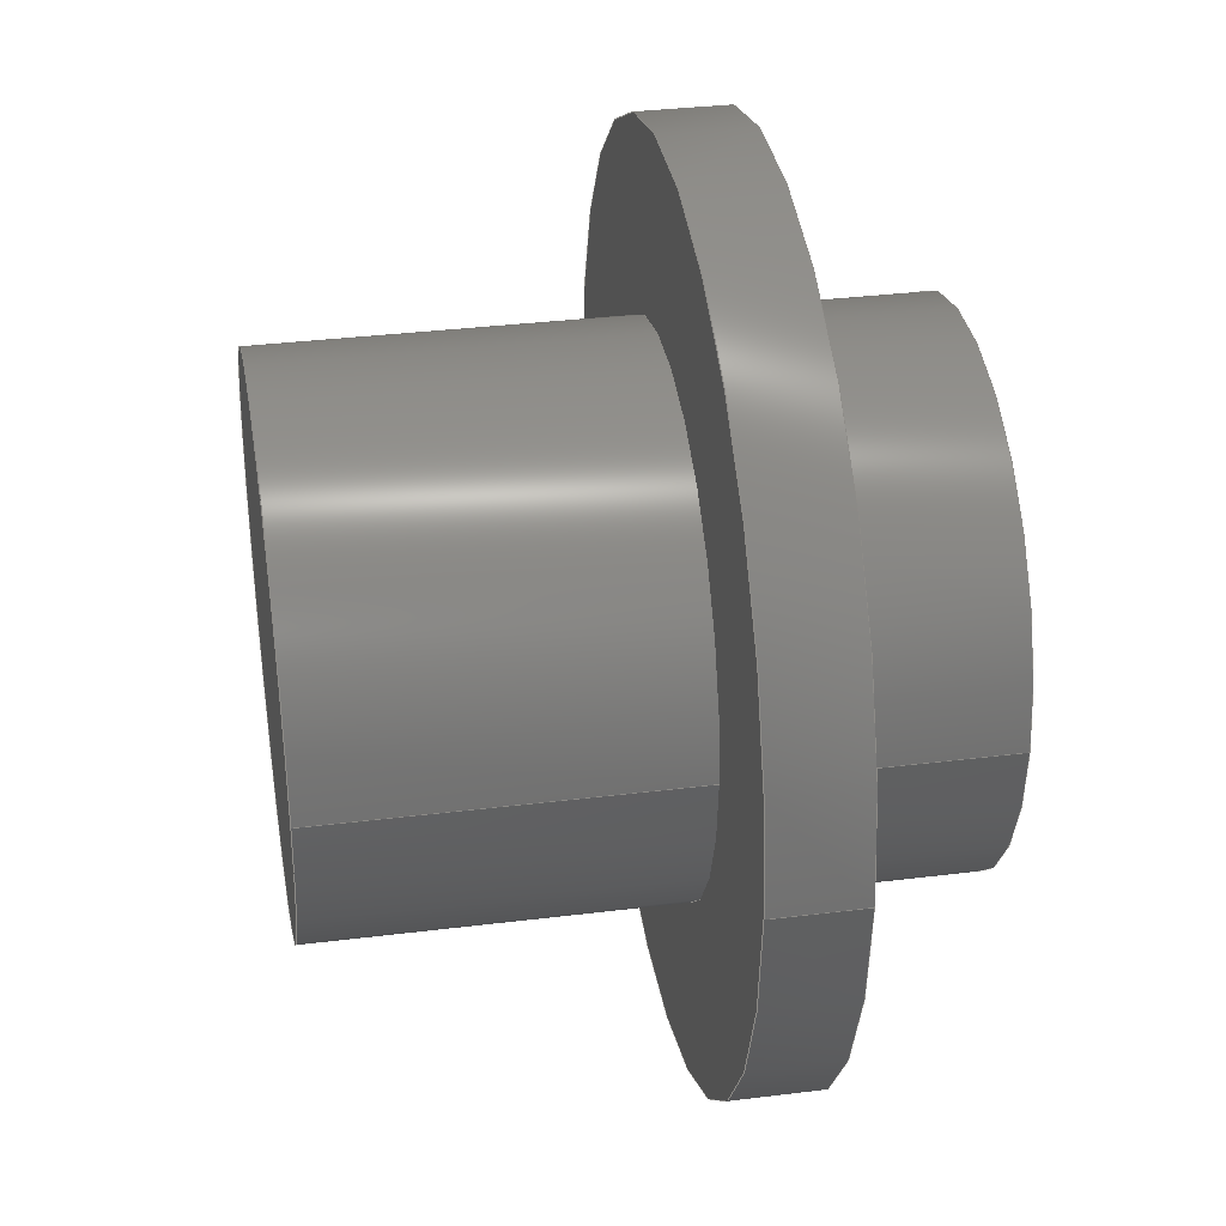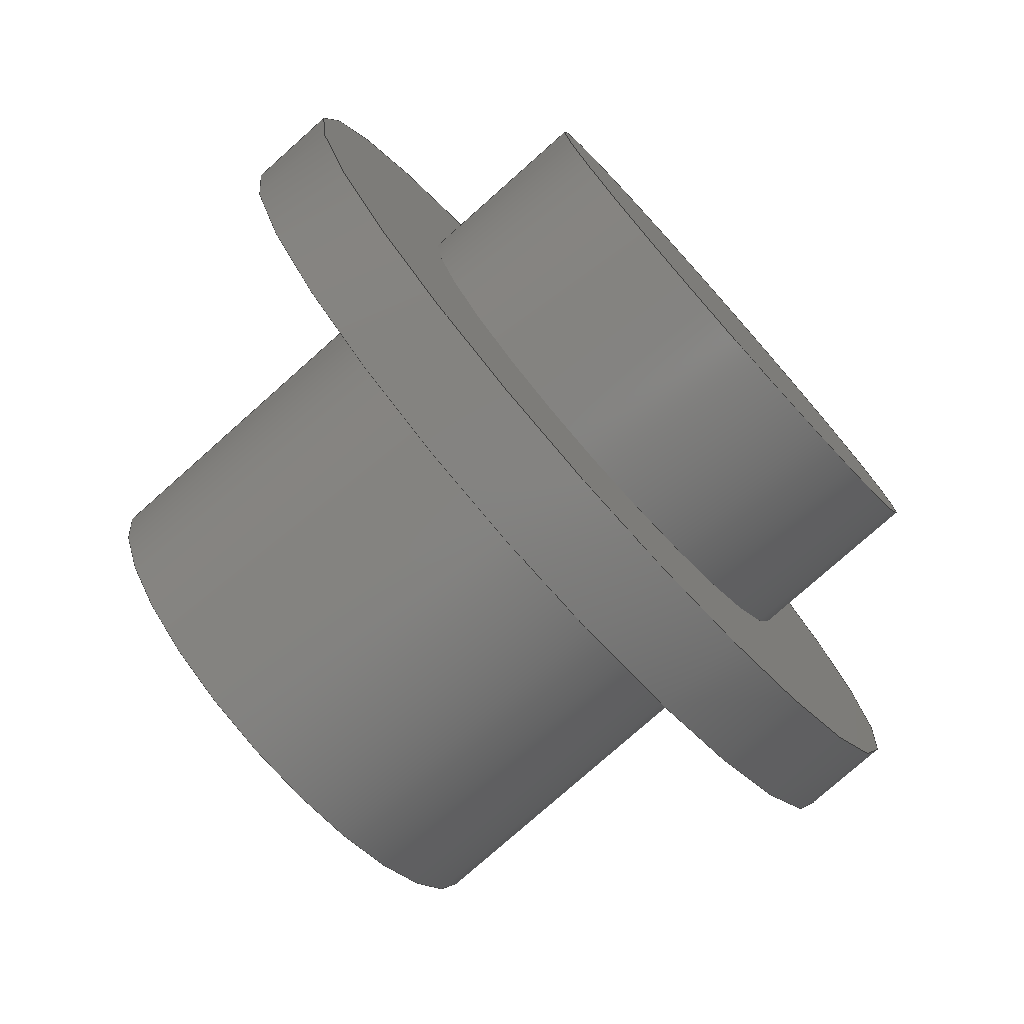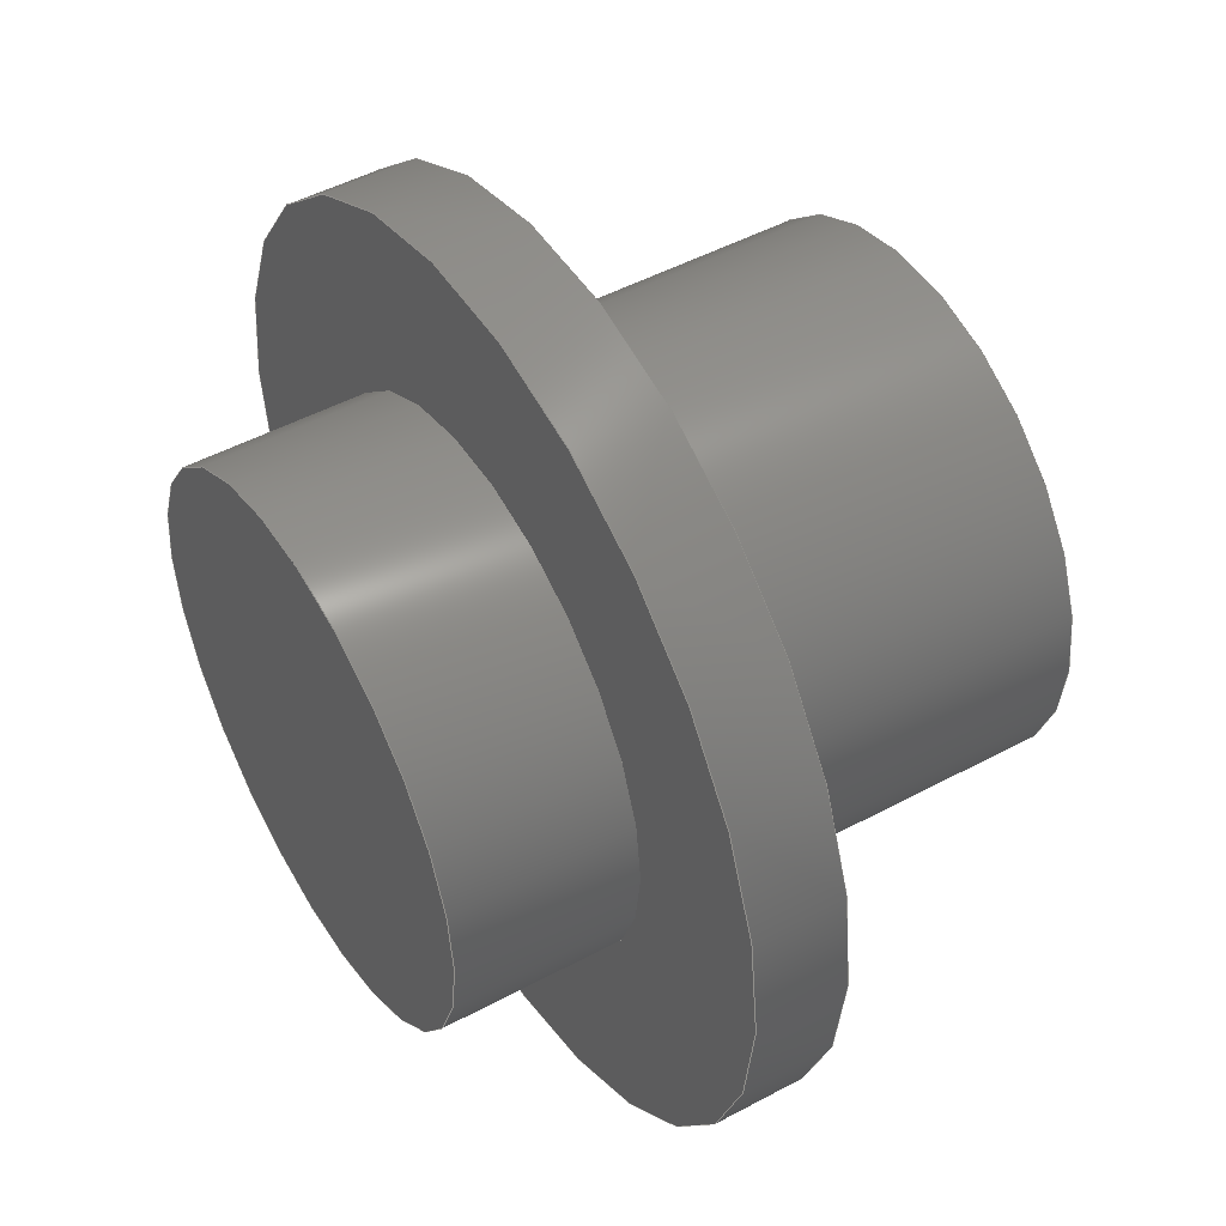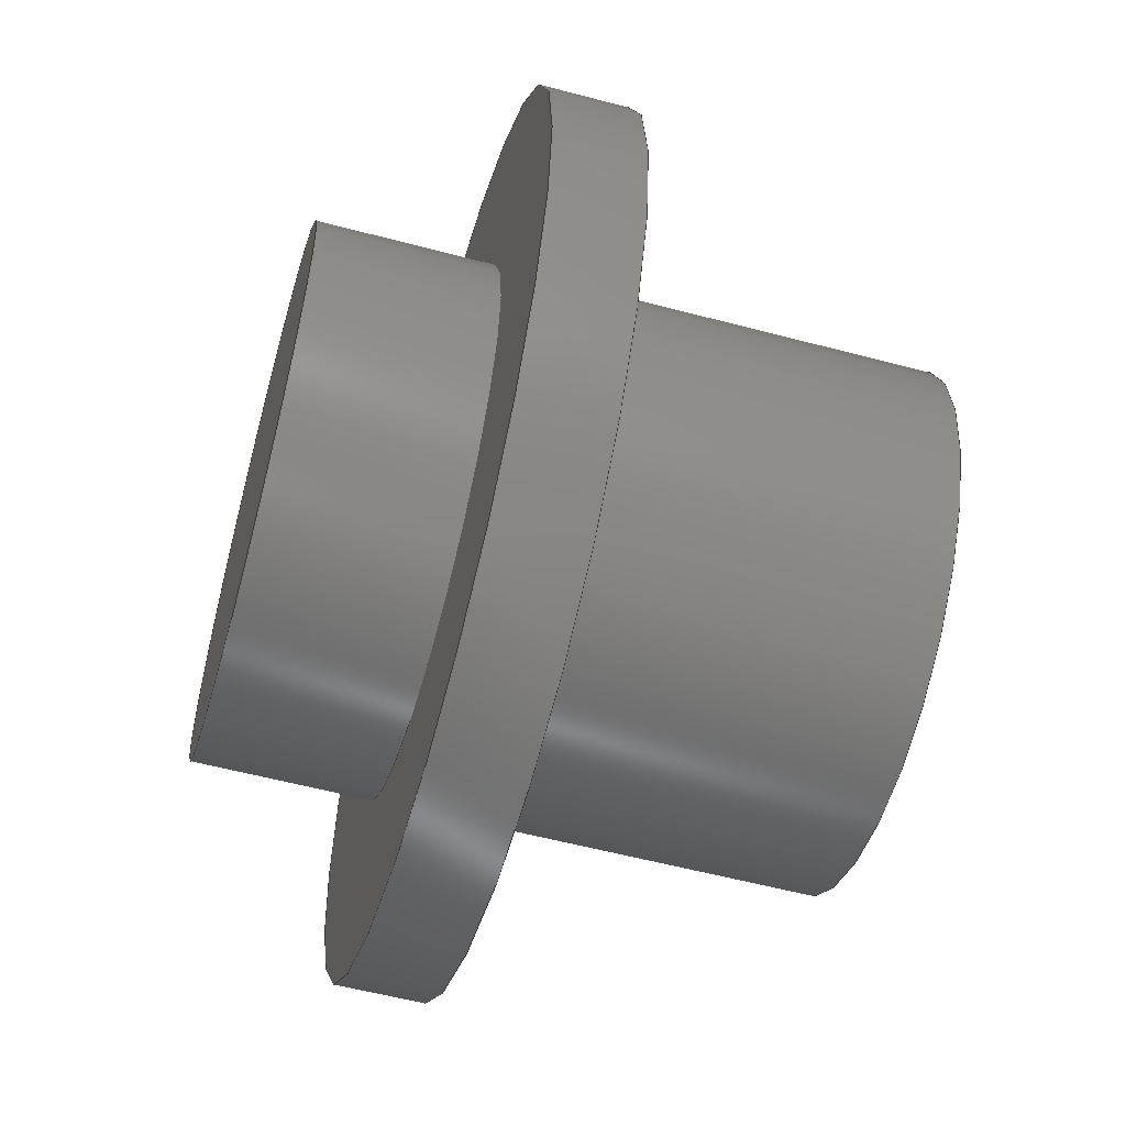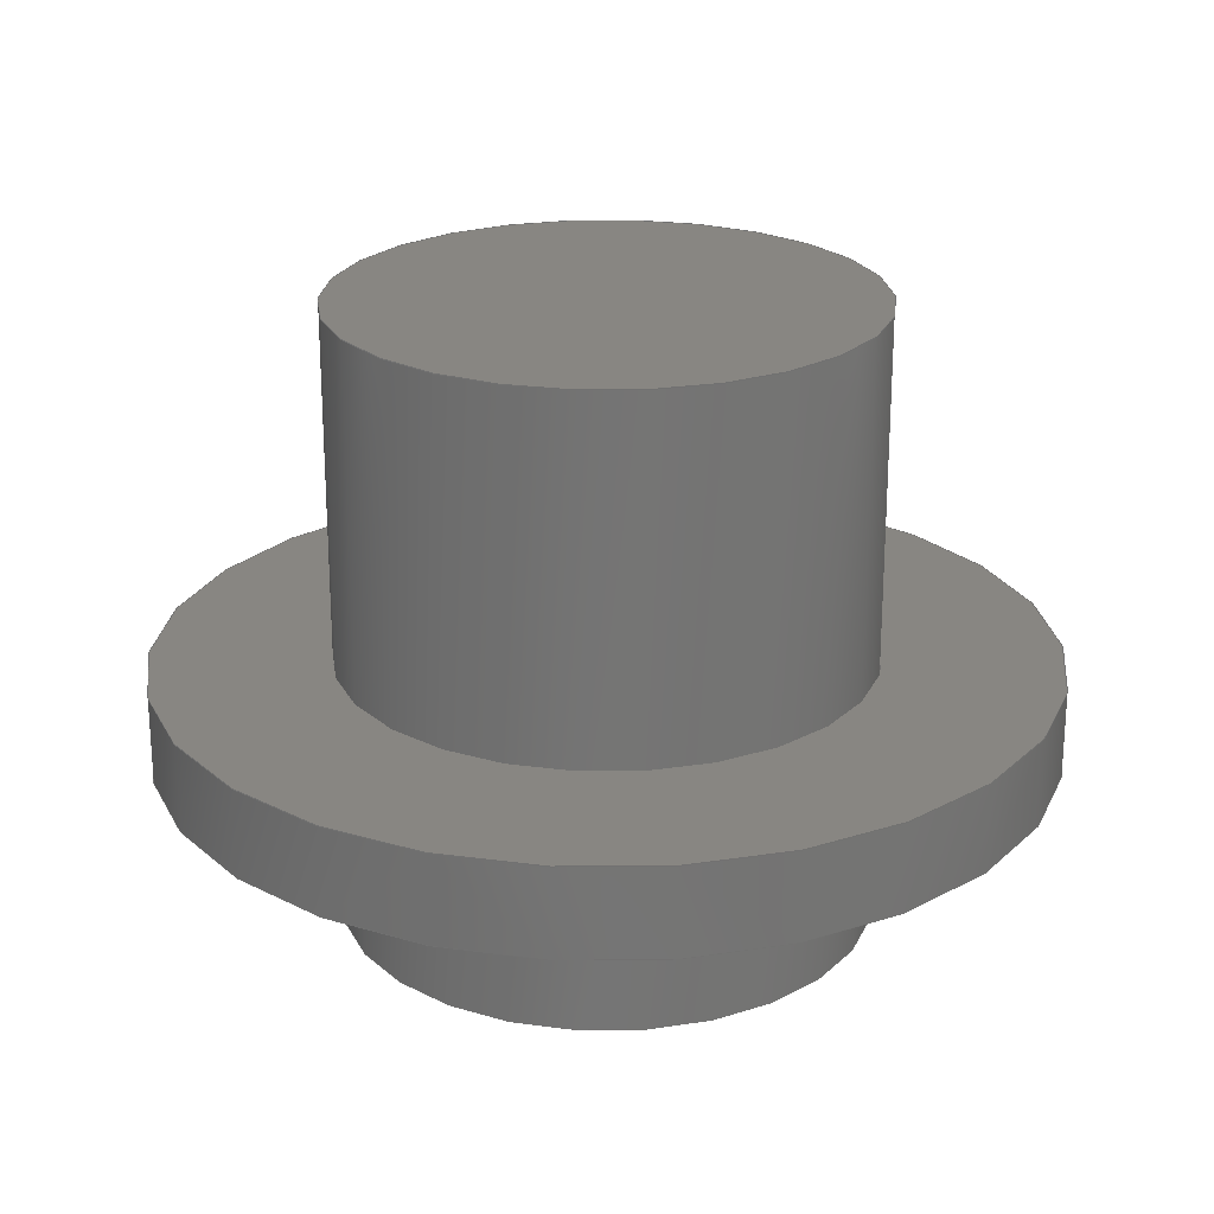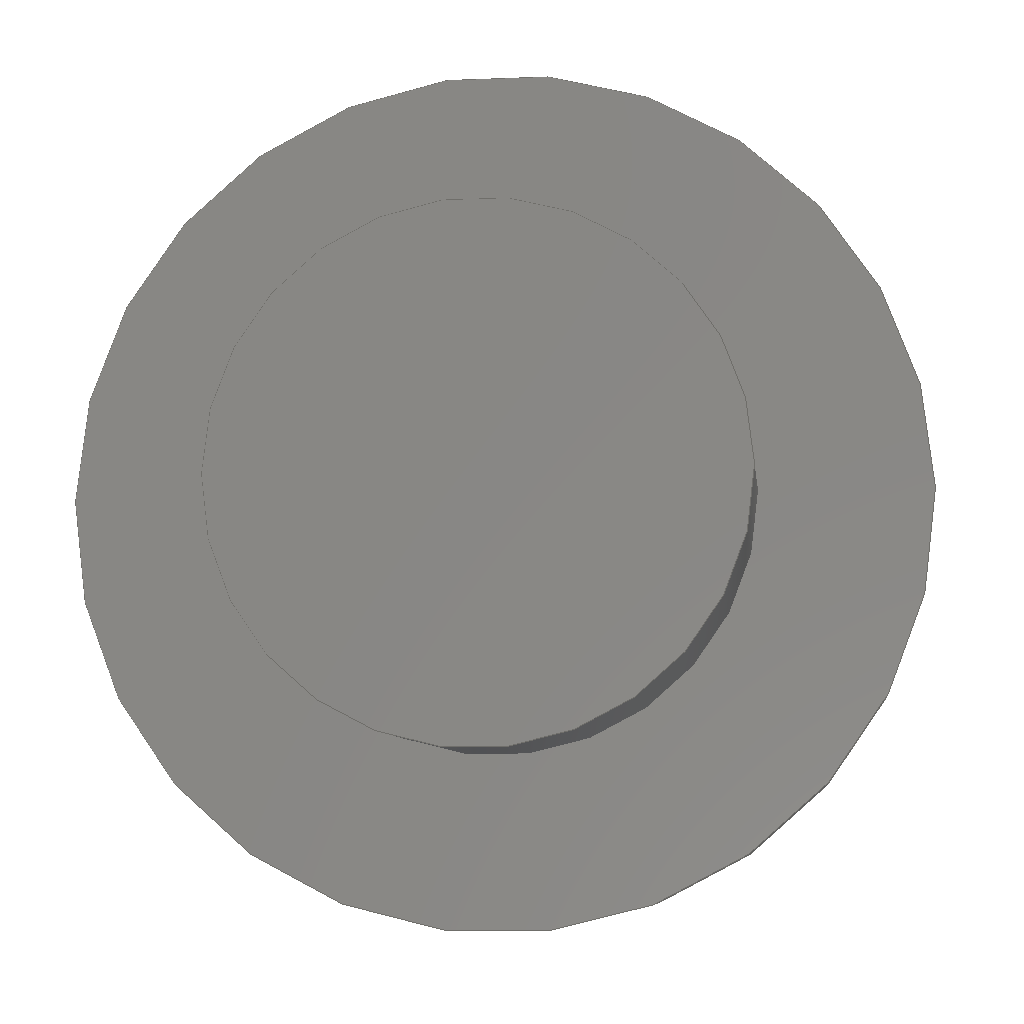
<metadata>
{"format":"step","ext":"step","renderer":"f3d","projection":"perspective","resolution":1024,"background":"white","views":[{"elev":33.8,"azim":-99.6,"up":"+Z"},{"elev":-77.3,"azim":-48.3,"up":"+Z"},{"elev":48.5,"azim":59.0,"up":"+Z"},{"elev":-56.8,"azim":74.5,"up":"+Z"},{"elev":23.2,"azim":13.0,"up":"+Y"},{"elev":-7.7,"azim":6.6,"up":"+Z"}]}
</metadata>
<code>
ISO-10303-21;
DATA;
#1=MECHANICAL_DESIGN_GEOMETRIC_PRESENTATION_REPRESENTATION('',(#4),#167);
#2=SHAPE_REPRESENTATION_RELATIONSHIP('SRR','None',#174,#3);
#3=ADVANCED_BREP_SHAPE_REPRESENTATION('',(#5),#166);
#4=STYLED_ITEM('',(#184),#5);
#5=MANIFOLD_SOLID_BREP('Body1',#83);
#6=FACE_BOUND('',#22,.T.);
#7=FACE_BOUND('',#25,.T.);
#8=PLANE('',#100);
#9=PLANE('',#101);
#10=PLANE('',#106);
#11=PLANE('',#109);
#12=FACE_OUTER_BOUND('',#19,.T.);
#13=FACE_OUTER_BOUND('',#20,.T.);
#14=FACE_OUTER_BOUND('',#21,.T.);
#15=FACE_OUTER_BOUND('',#23,.T.);
#16=FACE_OUTER_BOUND('',#24,.T.);
#17=FACE_OUTER_BOUND('',#26,.T.);
#18=FACE_OUTER_BOUND('',#27,.T.);
#19=EDGE_LOOP('',(#55,#56,#57,#58));
#20=EDGE_LOOP('',(#59));
#21=EDGE_LOOP('',(#60));
#22=EDGE_LOOP('',(#61));
#23=EDGE_LOOP('',(#62,#63,#64,#65));
#24=EDGE_LOOP('',(#66));
#25=EDGE_LOOP('',(#67));
#26=EDGE_LOOP('',(#68,#69,#70,#71));
#27=EDGE_LOOP('',(#72));
#28=LINE('',#146,#31);
#29=LINE('',#157,#32);
#30=LINE('',#162,#33);
#31=VECTOR('',#116,0.15);
#32=VECTOR('',#131,0.25);
#33=VECTOR('',#138,0.15);
#34=CIRCLE('',#98,0.15);
#35=CIRCLE('',#99,0.15);
#36=CIRCLE('',#102,0.25);
#37=CIRCLE('',#103,0.15);
#38=CIRCLE('',#105,0.25);
#39=CIRCLE('',#108,0.15);
#40=VERTEX_POINT('',#143);
#41=VERTEX_POINT('',#145);
#42=VERTEX_POINT('',#150);
#43=VERTEX_POINT('',#152);
#44=VERTEX_POINT('',#155);
#45=VERTEX_POINT('',#160);
#46=EDGE_CURVE('',#40,#40,#34,.T.);
#47=EDGE_CURVE('',#40,#41,#28,.T.);
#48=EDGE_CURVE('',#41,#41,#35,.T.);
#49=EDGE_CURVE('',#42,#42,#36,.T.);
#50=EDGE_CURVE('',#43,#43,#37,.T.);
#51=EDGE_CURVE('',#44,#44,#38,.T.);
#52=EDGE_CURVE('',#44,#42,#29,.T.);
#53=EDGE_CURVE('',#45,#45,#39,.T.);
#54=EDGE_CURVE('',#45,#43,#30,.T.);
#55=ORIENTED_EDGE('',*,*,#46,.F.);
#56=ORIENTED_EDGE('',*,*,#47,.T.);
#57=ORIENTED_EDGE('',*,*,#48,.F.);
#58=ORIENTED_EDGE('',*,*,#47,.F.);
#59=ORIENTED_EDGE('',*,*,#46,.T.);
#60=ORIENTED_EDGE('',*,*,#49,.F.);
#61=ORIENTED_EDGE('',*,*,#50,.T.);
#62=ORIENTED_EDGE('',*,*,#51,.F.);
#63=ORIENTED_EDGE('',*,*,#52,.T.);
#64=ORIENTED_EDGE('',*,*,#49,.T.);
#65=ORIENTED_EDGE('',*,*,#52,.F.);
#66=ORIENTED_EDGE('',*,*,#51,.T.);
#67=ORIENTED_EDGE('',*,*,#48,.T.);
#68=ORIENTED_EDGE('',*,*,#53,.F.);
#69=ORIENTED_EDGE('',*,*,#54,.T.);
#70=ORIENTED_EDGE('',*,*,#50,.F.);
#71=ORIENTED_EDGE('',*,*,#54,.F.);
#72=ORIENTED_EDGE('',*,*,#53,.T.);
#73=CYLINDRICAL_SURFACE('',#97,0.15);
#74=CYLINDRICAL_SURFACE('',#104,0.25);
#75=CYLINDRICAL_SURFACE('',#107,0.15);
#76=ADVANCED_FACE('',(#12),#73,.T.);
#77=ADVANCED_FACE('',(#13),#8,.T.);
#78=ADVANCED_FACE('',(#14,#6),#9,.F.);
#79=ADVANCED_FACE('',(#15),#74,.T.);
#80=ADVANCED_FACE('',(#16,#7),#10,.T.);
#81=ADVANCED_FACE('',(#17),#75,.T.);
#82=ADVANCED_FACE('',(#18),#11,.F.);
#83=CLOSED_SHELL('',(#76,#77,#78,#79,#80,#81,#82));
#84=DERIVED_UNIT_ELEMENT(#86,1);
#85=DERIVED_UNIT_ELEMENT(#169,3);
#86=(
MASS_UNIT()
NAMED_UNIT(*)
SI_UNIT(.KILO.,.GRAM.)
);
#87=DERIVED_UNIT((#84,#85));
#88=MEASURE_REPRESENTATION_ITEM('density measure',
POSITIVE_RATIO_MEASURE(7850),#87);
#89=PROPERTY_DEFINITION_REPRESENTATION(#94,#91);
#90=PROPERTY_DEFINITION_REPRESENTATION(#95,#92);
#91=REPRESENTATION('material name',(#93),#166);
#92=REPRESENTATION('density',(#88),#166);
#93=DESCRIPTIVE_REPRESENTATION_ITEM('Steel','Steel');
#94=PROPERTY_DEFINITION('material property','material name',#176);
#95=PROPERTY_DEFINITION('material property','density of part',#176);
#96=AXIS2_PLACEMENT_3D('placement',#141,#110,#111);
#97=AXIS2_PLACEMENT_3D('',#142,#112,#113);
#98=AXIS2_PLACEMENT_3D('',#144,#114,#115);
#99=AXIS2_PLACEMENT_3D('',#147,#117,#118);
#100=AXIS2_PLACEMENT_3D('',#148,#119,#120);
#101=AXIS2_PLACEMENT_3D('',#149,#121,#122);
#102=AXIS2_PLACEMENT_3D('',#151,#123,#124);
#103=AXIS2_PLACEMENT_3D('',#153,#125,#126);
#104=AXIS2_PLACEMENT_3D('',#154,#127,#128);
#105=AXIS2_PLACEMENT_3D('',#156,#129,#130);
#106=AXIS2_PLACEMENT_3D('',#158,#132,#133);
#107=AXIS2_PLACEMENT_3D('',#159,#134,#135);
#108=AXIS2_PLACEMENT_3D('',#161,#136,#137);
#109=AXIS2_PLACEMENT_3D('',#163,#139,#140);
#110=DIRECTION('axis',(0,0,1));
#111=DIRECTION('refdir',(1,0,0));
#112=DIRECTION('center_axis',(0,-1,0));
#113=DIRECTION('ref_axis',(1,0,-2.935e-65));
#114=DIRECTION('center_axis',(8.882e-16,-1,3.209e-17));
#115=DIRECTION('ref_axis',(1,8.882e-16,-2.935e-65));
#116=DIRECTION('',(0,1,0));
#117=DIRECTION('center_axis',(-8.882e-16,1,-3.209e-17));
#118=DIRECTION('ref_axis',(1,0,-2.935e-65));
#119=DIRECTION('center_axis',(8.882e-16,-1,3.209e-17));
#120=DIRECTION('ref_axis',(1,8.882e-16,-2.935e-65));
#121=DIRECTION('center_axis',(8.882e-16,-1,3.209e-17));
#122=DIRECTION('ref_axis',(1,8.882e-16,0));
#123=DIRECTION('center_axis',(8.882e-16,-1,3.209e-17));
#124=DIRECTION('ref_axis',(1,8.882e-16,0));
#125=DIRECTION('center_axis',(8.882e-16,-1,3.209e-17));
#126=DIRECTION('ref_axis',(1,8.882e-16,0));
#127=DIRECTION('center_axis',(0,-1,0));
#128=DIRECTION('ref_axis',(1,0,0));
#129=DIRECTION('center_axis',(8.882e-16,-1,3.209e-17));
#130=DIRECTION('ref_axis',(1,8.882e-16,0));
#131=DIRECTION('',(0,1,0));
#132=DIRECTION('center_axis',(8.882e-16,-1,3.209e-17));
#133=DIRECTION('ref_axis',(1,8.882e-16,0));
#134=DIRECTION('center_axis',(0,1,0));
#135=DIRECTION('ref_axis',(1,0,0));
#136=DIRECTION('center_axis',(-8.882e-16,1,-3.209e-17));
#137=DIRECTION('ref_axis',(1,8.882e-16,0));
#138=DIRECTION('',(0,-1,0));
#139=DIRECTION('center_axis',(8.882e-16,-1,3.209e-17));
#140=DIRECTION('ref_axis',(1,8.882e-16,0));
#141=CARTESIAN_POINT('',(0,0,0));
#142=CARTESIAN_POINT('Origin',(7.563,8.958,18.59));
#143=CARTESIAN_POINT('',(7.413,8.858,18.59));
#144=CARTESIAN_POINT('Origin',(7.563,8.858,18.59));
#145=CARTESIAN_POINT('',(7.413,8.958,18.59));
#146=CARTESIAN_POINT('',(7.413,8.958,18.59));
#147=CARTESIAN_POINT('Origin',(7.563,8.958,18.59));
#148=CARTESIAN_POINT('Origin',(7.563,8.858,18.59));
#149=CARTESIAN_POINT('Origin',(7.563,9.008,18.59));
#150=CARTESIAN_POINT('',(7.313,9.008,18.59));
#151=CARTESIAN_POINT('Origin',(7.563,9.008,18.59));
#152=CARTESIAN_POINT('',(7.413,9.008,18.59));
#153=CARTESIAN_POINT('Origin',(7.563,9.008,18.59));
#154=CARTESIAN_POINT('Origin',(7.563,9.008,18.59));
#155=CARTESIAN_POINT('',(7.313,8.958,18.59));
#156=CARTESIAN_POINT('Origin',(7.563,8.958,18.59));
#157=CARTESIAN_POINT('',(7.313,9.008,18.59));
#158=CARTESIAN_POINT('Origin',(7.563,8.958,18.59));
#159=CARTESIAN_POINT('Origin',(7.563,9.008,18.59));
#160=CARTESIAN_POINT('',(7.413,9.208,18.59));
#161=CARTESIAN_POINT('Origin',(7.563,9.208,18.59));
#162=CARTESIAN_POINT('',(7.413,9.008,18.59));
#163=CARTESIAN_POINT('Origin',(7.563,9.208,18.59));
#164=UNCERTAINTY_MEASURE_WITH_UNIT(LENGTH_MEASURE(0.001),#168,
'DISTANCE_ACCURACY_VALUE',
'Maximum model space distance between geometric entities at asserted c
onnectivities');
#165=UNCERTAINTY_MEASURE_WITH_UNIT(LENGTH_MEASURE(0.001),#168,
'DISTANCE_ACCURACY_VALUE',
'Maximum model space distance between geometric entities at asserted c
onnectivities');
#166=(
GEOMETRIC_REPRESENTATION_CONTEXT(3)
GLOBAL_UNCERTAINTY_ASSIGNED_CONTEXT((#164))
GLOBAL_UNIT_ASSIGNED_CONTEXT((#168,#170,#171))
REPRESENTATION_CONTEXT('','3D')
);
#167=(
GEOMETRIC_REPRESENTATION_CONTEXT(3)
GLOBAL_UNCERTAINTY_ASSIGNED_CONTEXT((#165))
GLOBAL_UNIT_ASSIGNED_CONTEXT((#168,#170,#171))
REPRESENTATION_CONTEXT('','3D')
);
#168=(
LENGTH_UNIT()
NAMED_UNIT(*)
SI_UNIT(.CENTI.,.METRE.)
);
#169=(
LENGTH_UNIT()
NAMED_UNIT(*)
SI_UNIT($,.METRE.)
);
#170=(
NAMED_UNIT(*)
PLANE_ANGLE_UNIT()
SI_UNIT($,.RADIAN.)
);
#171=(
NAMED_UNIT(*)
SI_UNIT($,.STERADIAN.)
SOLID_ANGLE_UNIT()
);
#172=SHAPE_DEFINITION_REPRESENTATION(#173,#174);
#173=PRODUCT_DEFINITION_SHAPE('',$,#176);
#174=SHAPE_REPRESENTATION('',(#96),#166);
#175=PRODUCT_DEFINITION_CONTEXT('part definition',#180,'design');
#176=PRODUCT_DEFINITION('pedicle_inner (2)','pedicle_inner (2)',#177,#175);
#177=PRODUCT_DEFINITION_FORMATION('',$,#182);
#178=PRODUCT_RELATED_PRODUCT_CATEGORY('pedicle_inner (2)',
'pedicle_inner (2)',(#182));
#179=APPLICATION_PROTOCOL_DEFINITION('international standard',
'automotive_design',2009,#180);
#180=APPLICATION_CONTEXT(
'Core Data for Automotive Mechanical Design Process');
#181=PRODUCT_CONTEXT('part definition',#180,'mechanical');
#182=PRODUCT('pedicle_inner (2)','pedicle_inner (2)',$,(#181));
#183=PRESENTATION_STYLE_ASSIGNMENT((#185));
#184=PRESENTATION_STYLE_ASSIGNMENT((#186));
#185=SURFACE_STYLE_USAGE(.BOTH.,#187);
#186=SURFACE_STYLE_USAGE(.BOTH.,#188);
#187=SURFACE_SIDE_STYLE('',(#189));
#188=SURFACE_SIDE_STYLE('',(#190));
#189=SURFACE_STYLE_FILL_AREA(#191);
#190=SURFACE_STYLE_FILL_AREA(#192);
#191=FILL_AREA_STYLE('Steel - Satin',(#193));
#192=FILL_AREA_STYLE('Carbon Fiber - Twill',(#194));
#193=FILL_AREA_STYLE_COLOUR('Steel - Satin',#195);
#194=FILL_AREA_STYLE_COLOUR('Carbon Fiber - Twill',#196);
#195=COLOUR_RGB('Steel - Satin',0.6275,0.6275,0.6275);
#196=COLOUR_RGB('Carbon Fiber - Twill',0.09804,0.09804,
0.09804);
ENDSEC;
END-ISO-10303-21;

</code>
